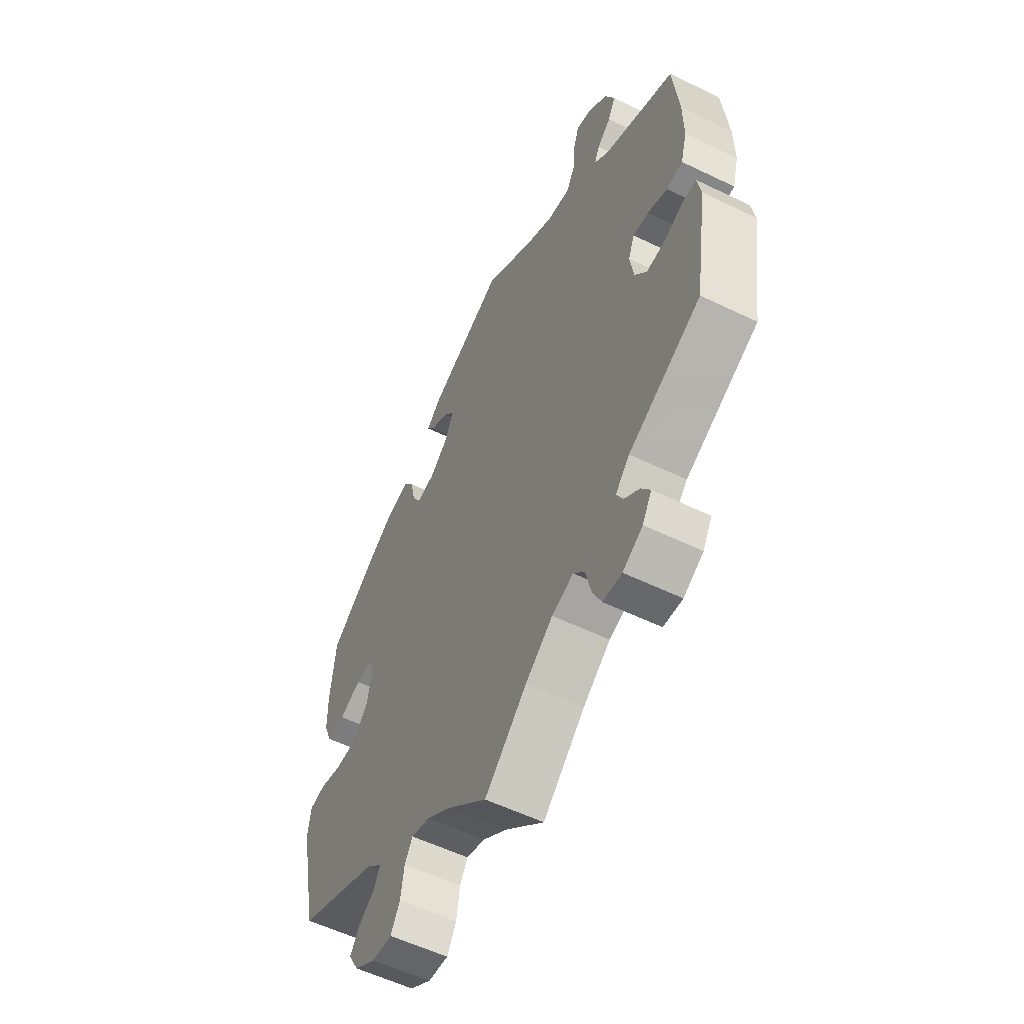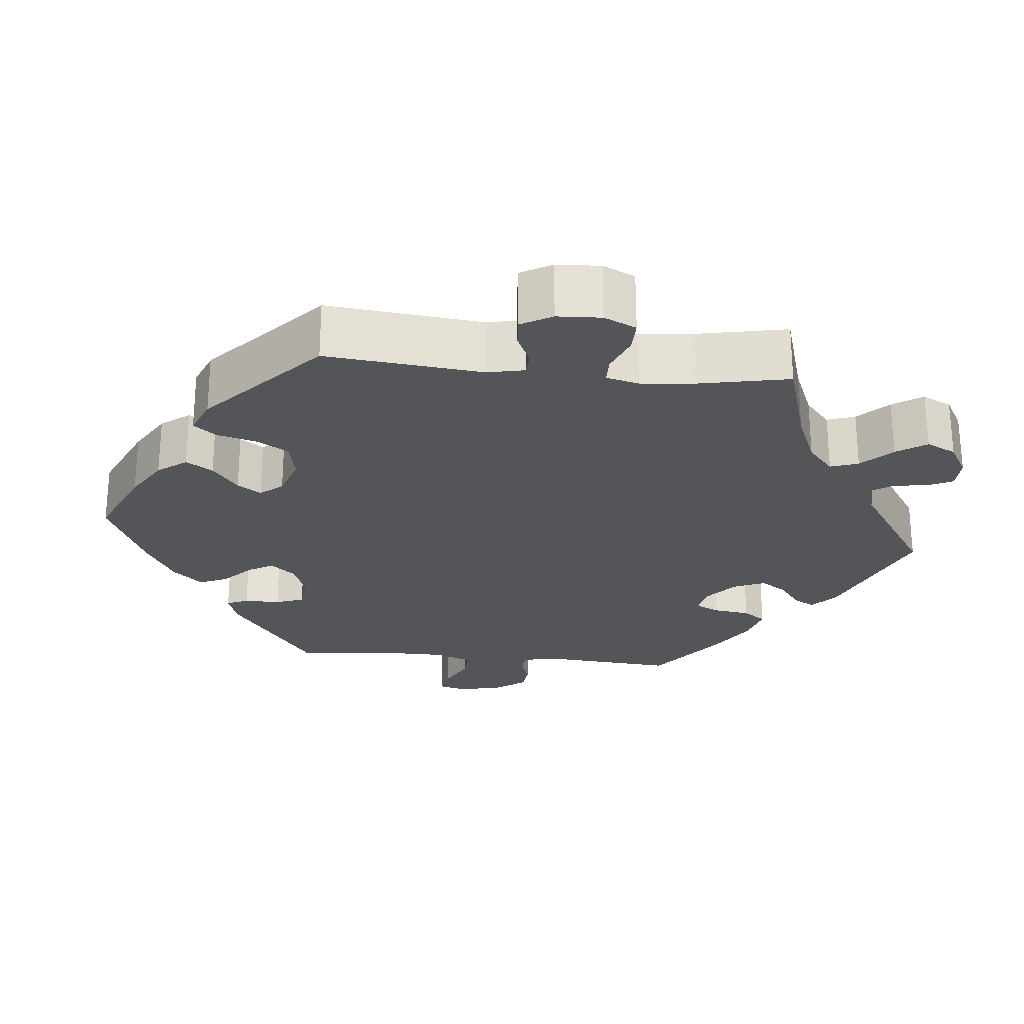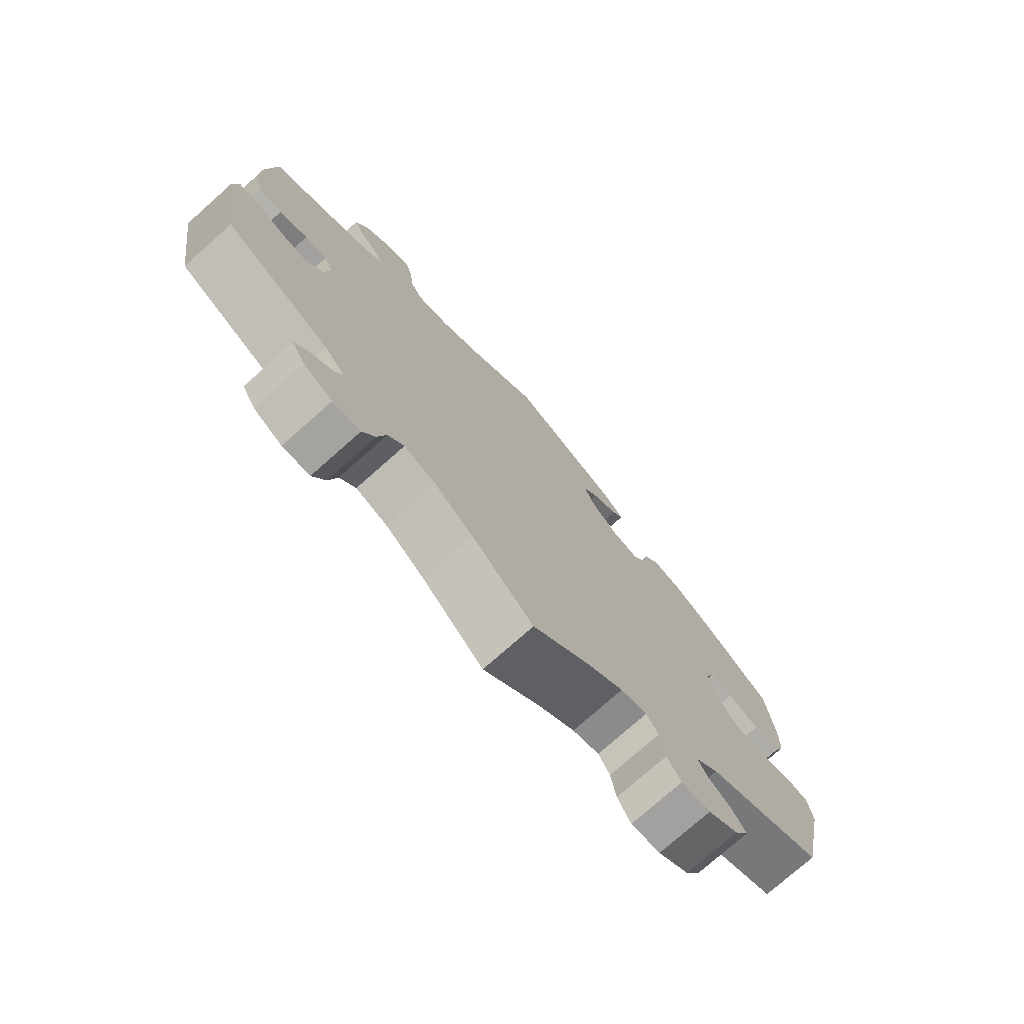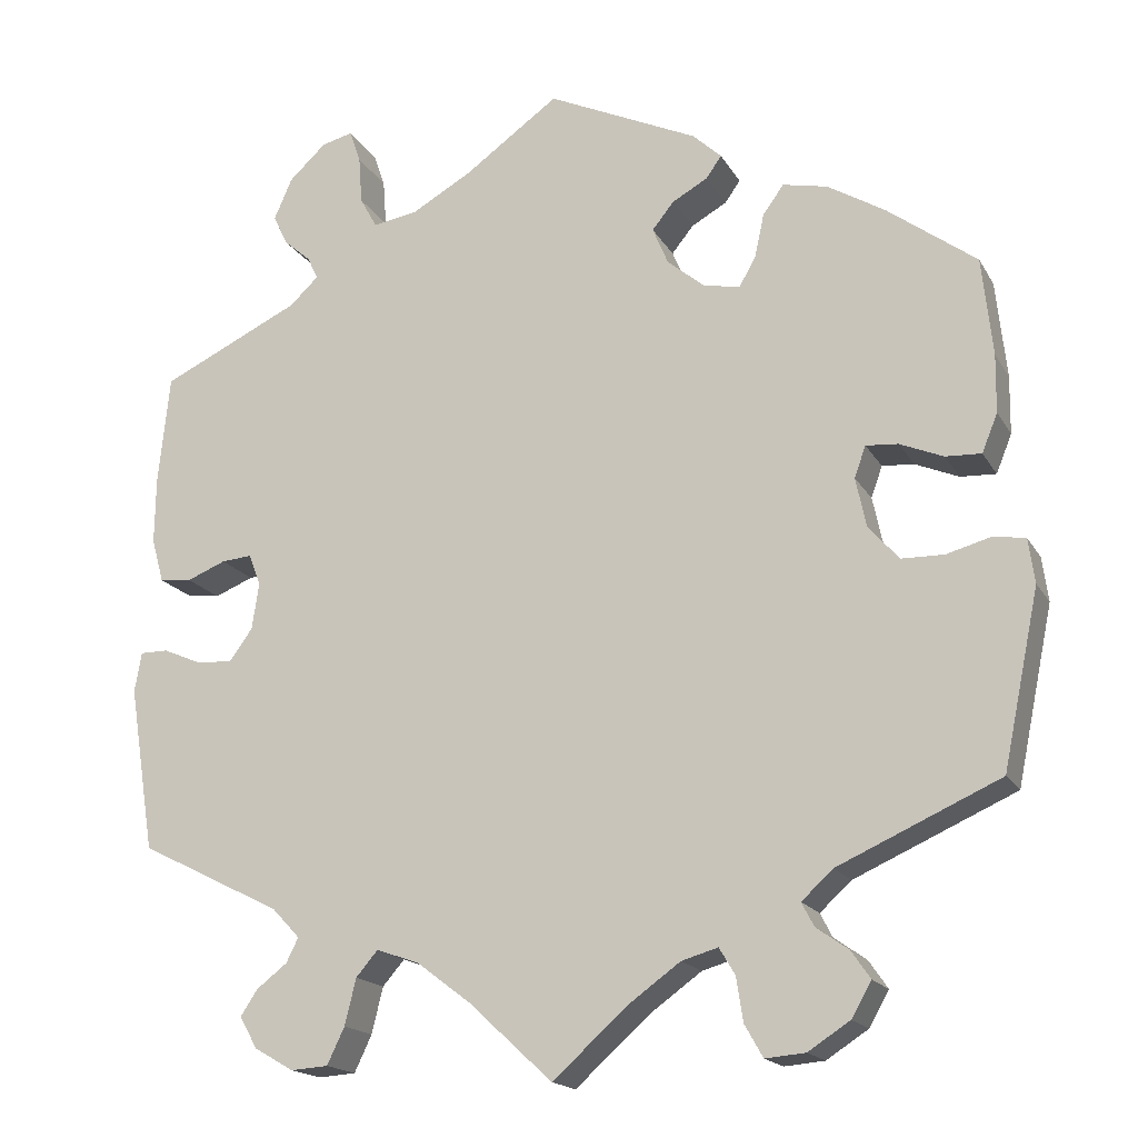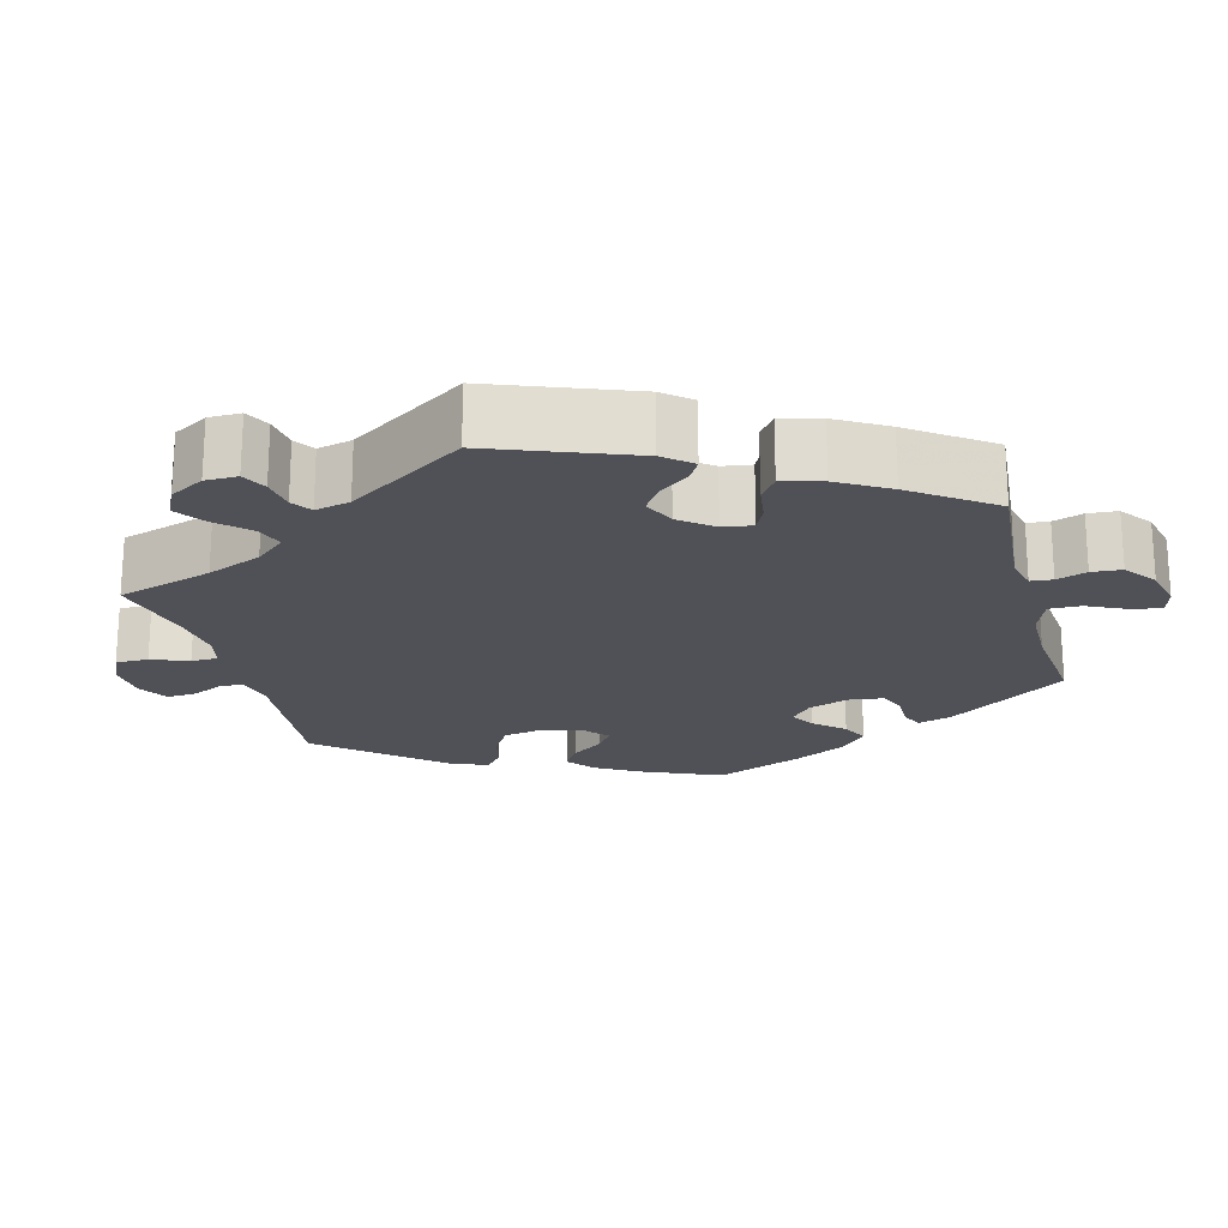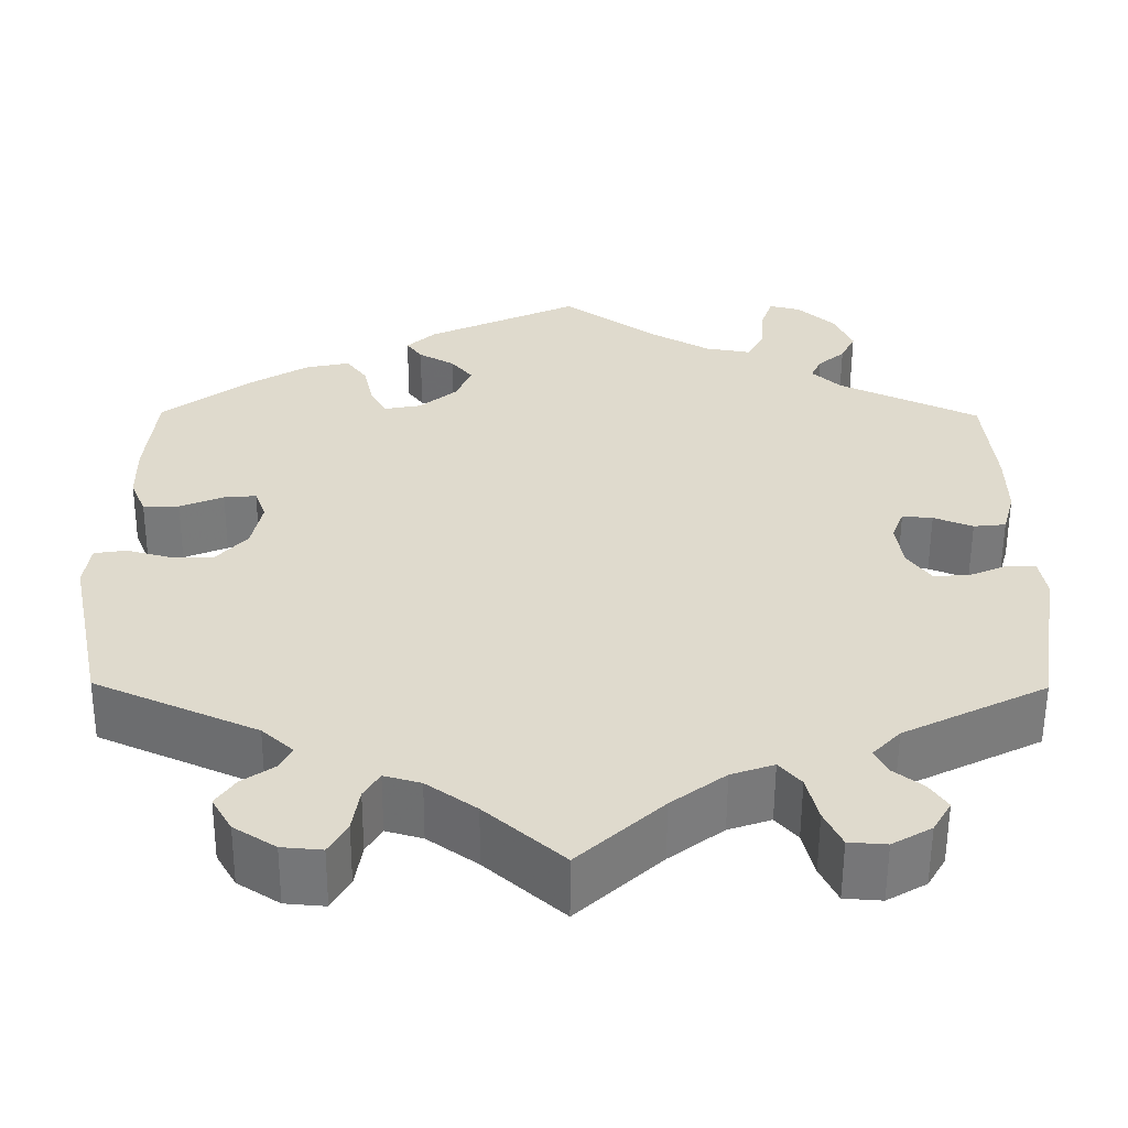
<metadata>
{"format":"obj","ext":"obj","renderer":"f3d","projection":"perspective","resolution":1024,"background":"white","views":[{"elev":-56.3,"azim":-116.9,"up":"+Z"},{"elev":-24.7,"azim":144.1,"up":"+Y"},{"elev":-75.6,"azim":-48.4,"up":"+Z"},{"elev":-17.5,"azim":21.2,"up":"+Z"},{"elev":-20.3,"azim":-105.0,"up":"+Y"},{"elev":-57.4,"azim":179.7,"up":"+Z"}]}
</metadata>
<code>
v 0.174 0.07 0.497
v 0.207 0.07 0.466
v 0.189 0.07 0.441
v 0.148 0.07 0.418
v 0.123 0.07 0.387
v 0.141 0.07 0.344
v 0.184 0.07 0.308
v 0.226 0.07 0.3
v 0.245 0.07 0.333
v 0.256 0.07 0.384
v 0.28 0.07 0.417
v 0.331 0.07 0.406
v 0.397 0.07 0.366
v 0.5 0.07 0.289
v 0.512 0.07 0.176
v 0.511 0.07 0.109
v 0.493 0.07 0.065
v 0.452 0.07 0.067
v 0.402 0.07 0.088
v 0.365 0.07 0.091
v 0.352 0.07 0.055
v 0.364 0.07 -0.002
v 0.399 0.07 -0.042
v 0.448 0.07 -0.043
v 0.499 0.07 -0.029
v 0.536 0.07 -0.035
v 0.543 0.07 -0.086
v 0.501 0.07 -0.288
v 0.315 0.07 -0.371
v 0.279 0.07 -0.404
v 0.293 0.07 -0.431
v 0.33 0.07 -0.457
v 0.352 0.07 -0.489
v 0.329 0.07 -0.529
v 0.281 0.07 -0.56
v 0.235 0.07 -0.564
v 0.214 0.07 -0.527
v 0.206 0.07 -0.476
v 0.188 0.07 -0.446
v 0.146 0.07 -0.458
v 0.089 0.07 -0.499
v 0 0.07 -0.578
v -0.096 0.07 -0.489
v -0.158 0.07 -0.442
v -0.207 0.07 -0.425
v -0.232 0.07 -0.454
v -0.245 0.07 -0.507
v -0.265 0.07 -0.549
v -0.308 0.07 -0.552
v -0.353 0.07 -0.526
v -0.374 0.07 -0.49
v -0.354 0.07 -0.46
v -0.319 0.07 -0.433
v -0.305 0.07 -0.405
v -0.337 0.07 -0.371
v -0.501 0.07 -0.289
v -0.531 0.07 -0.099
v -0.523 0.07 -0.053
v -0.491 0.07 -0.053
v -0.447 0.07 -0.072
v -0.405 0.07 -0.075
v -0.378 0.07 -0.038
v -0.37 0.07 0.016
v -0.384 0.07 0.052
v -0.419 0.07 0.049
v -0.464 0.07 0.031
v -0.501 0.07 0.035
v -0.515 0.07 0.086
v -0.514 0.07 0.162
v -0.501 0.07 0.289
v -0.34 0.07 0.365
v -0.307 0.07 0.396
v -0.319 0.07 0.422
v -0.35 0.07 0.449
v -0.367 0.07 0.484
v -0.346 0.07 0.532
v -0.303 0.07 0.572
v -0.267 0.07 0.581
v -0.254 0.07 0.543
v -0.25 0.07 0.488
v -0.23 0.07 0.452
v -0.178 0.07 0.461
v -0.109 0.07 0.5
v 0 0.07 0.578
v 0.174 0 0.497
v 0.207 0 0.466
v 0.189 0 0.441
v 0.148 0 0.418
v 0.123 0 0.387
v 0.141 0 0.344
v 0.184 0 0.308
v 0.226 0 0.3
v 0.245 0 0.333
v 0.256 0 0.384
v 0.28 0 0.417
v 0.331 0 0.406
v 0.397 0 0.366
v 0.5 0 0.289
v 0.512 0 0.176
v 0.511 0 0.109
v 0.493 0 0.065
v 0.452 0 0.067
v 0.402 0 0.088
v 0.365 0 0.091
v 0.352 0 0.055
v 0.364 0 -0.002
v 0.399 0 -0.042
v 0.448 0 -0.043
v 0.499 0 -0.029
v 0.536 0 -0.035
v 0.543 0 -0.086
v 0.501 0 -0.288
v 0.315 0 -0.371
v 0.279 0 -0.404
v 0.293 0 -0.431
v 0.33 0 -0.457
v 0.352 0 -0.489
v 0.329 0 -0.529
v 0.281 0 -0.56
v 0.235 0 -0.564
v 0.214 0 -0.527
v 0.206 0 -0.476
v 0.188 0 -0.446
v 0.146 0 -0.458
v 0.089 0 -0.499
v 0 0 -0.578
v -0.096 0 -0.489
v -0.158 0 -0.442
v -0.207 0 -0.425
v -0.232 0 -0.454
v -0.245 0 -0.507
v -0.265 0 -0.549
v -0.308 0 -0.552
v -0.353 0 -0.526
v -0.374 0 -0.49
v -0.354 0 -0.46
v -0.319 0 -0.433
v -0.305 0 -0.405
v -0.337 0 -0.371
v -0.501 0 -0.289
v -0.531 0 -0.099
v -0.523 0 -0.053
v -0.491 0 -0.053
v -0.447 0 -0.072
v -0.405 0 -0.075
v -0.378 0 -0.038
v -0.37 0 0.016
v -0.384 0 0.052
v -0.419 0 0.049
v -0.464 0 0.031
v -0.501 0 0.035
v -0.515 0 0.086
v -0.514 0 0.162
v -0.501 0 0.289
v -0.34 0 0.365
v -0.307 0 0.396
v -0.319 0 0.422
v -0.35 0 0.449
v -0.367 0 0.484
v -0.346 0 0.532
v -0.303 0 0.572
v -0.267 0 0.581
v -0.254 0 0.543
v -0.25 0 0.488
v -0.23 0 0.452
v -0.178 0 0.461
v -0.109 0 0.5
v 0 0 0.578
f 83 84 1 2
f 82 83 2 3
f 81 82 3 4
f 77 78 79 80
f 77 80 81
f 76 77 81
f 73 74 75 76
f 72 73 76 81
f 71 72 81 4
f 65 66 67 68
f 64 65 68 69
f 57 58 59 60
f 55 56 57 60
f 54 55 60 61
f 50 51 52 53
f 50 53 54
f 49 50 54
f 46 47 48 49
f 46 49 54
f 45 46 54 61
f 41 42 43
f 40 41 43 44
f 39 40 44 45
f 35 36 37 38
f 35 38 39
f 34 35 39
f 31 32 33 34
f 30 31 34 39
f 29 30 39 45
f 24 25 26 27
f 23 24 27 28
f 22 23 28 29
f 16 17 18 19
f 16 19 20
f 15 16 20
f 14 15 20
f 13 14 20
f 12 13 20 21
f 9 10 11 12
f 8 9 12 21
f 70 71 4 5
f 64 69 70 5
f 63 64 5 6
f 62 63 6 7
f 29 45 61 62
f 21 22 29 62
f 7 8 21 62
f 86 85 168 167
f 87 86 167 166
f 88 87 166 165
f 164 163 162 161
f 165 164 161
f 165 161 160
f 160 159 158 157
f 165 160 157 156
f 88 165 156 155
f 152 151 150 149
f 153 152 149 148
f 144 143 142 141
f 144 141 140 139
f 145 144 139 138
f 137 136 135 134
f 138 137 134
f 138 134 133
f 133 132 131 130
f 138 133 130
f 145 138 130 129
f 127 126 125
f 128 127 125 124
f 129 128 124 123
f 122 121 120 119
f 123 122 119
f 123 119 118
f 118 117 116 115
f 123 118 115 114
f 129 123 114 113
f 111 110 109 108
f 112 111 108 107
f 113 112 107 106
f 103 102 101 100
f 104 103 100
f 104 100 99
f 104 99 98
f 104 98 97
f 105 104 97 96
f 96 95 94 93
f 105 96 93 92
f 89 88 155 154
f 89 154 153 148
f 90 89 148 147
f 91 90 147 146
f 146 145 129 113
f 146 113 106 105
f 146 105 92 91
f 1 85 86 2
f 2 86 87 3
f 3 87 88 4
f 4 88 89 5
f 5 89 90 6
f 6 90 91 7
f 7 91 92 8
f 8 92 93 9
f 9 93 94 10
f 10 94 95 11
f 11 95 96 12
f 12 96 97 13
f 13 97 98 14
f 14 98 99 15
f 15 99 100 16
f 16 100 101 17
f 17 101 102 18
f 18 102 103 19
f 19 103 104 20
f 20 104 105 21
f 21 105 106 22
f 22 106 107 23
f 23 107 108 24
f 24 108 109 25
f 25 109 110 26
f 26 110 111 27
f 27 111 112 28
f 28 112 113 29
f 29 113 114 30
f 30 114 115 31
f 31 115 116 32
f 32 116 117 33
f 33 117 118 34
f 34 118 119 35
f 35 119 120 36
f 36 120 121 37
f 37 121 122 38
f 38 122 123 39
f 39 123 124 40
f 40 124 125 41
f 41 125 126 42
f 42 126 127 43
f 43 127 128 44
f 44 128 129 45
f 45 129 130 46
f 46 130 131 47
f 47 131 132 48
f 48 132 133 49
f 49 133 134 50
f 50 134 135 51
f 51 135 136 52
f 52 136 137 53
f 53 137 138 54
f 54 138 139 55
f 55 139 140 56
f 56 140 141 57
f 57 141 142 58
f 58 142 143 59
f 59 143 144 60
f 60 144 145 61
f 61 145 146 62
f 62 146 147 63
f 63 147 148 64
f 64 148 149 65
f 65 149 150 66
f 66 150 151 67
f 67 151 152 68
f 68 152 153 69
f 69 153 154 70
f 70 154 155 71
f 71 155 156 72
f 72 156 157 73
f 73 157 158 74
f 74 158 159 75
f 75 159 160 76
f 76 160 161 77
f 77 161 162 78
f 78 162 163 79
f 79 163 164 80
f 80 164 165 81
f 81 165 166 82
f 82 166 167 83
f 83 167 168 84
f 84 168 85 1

</code>
